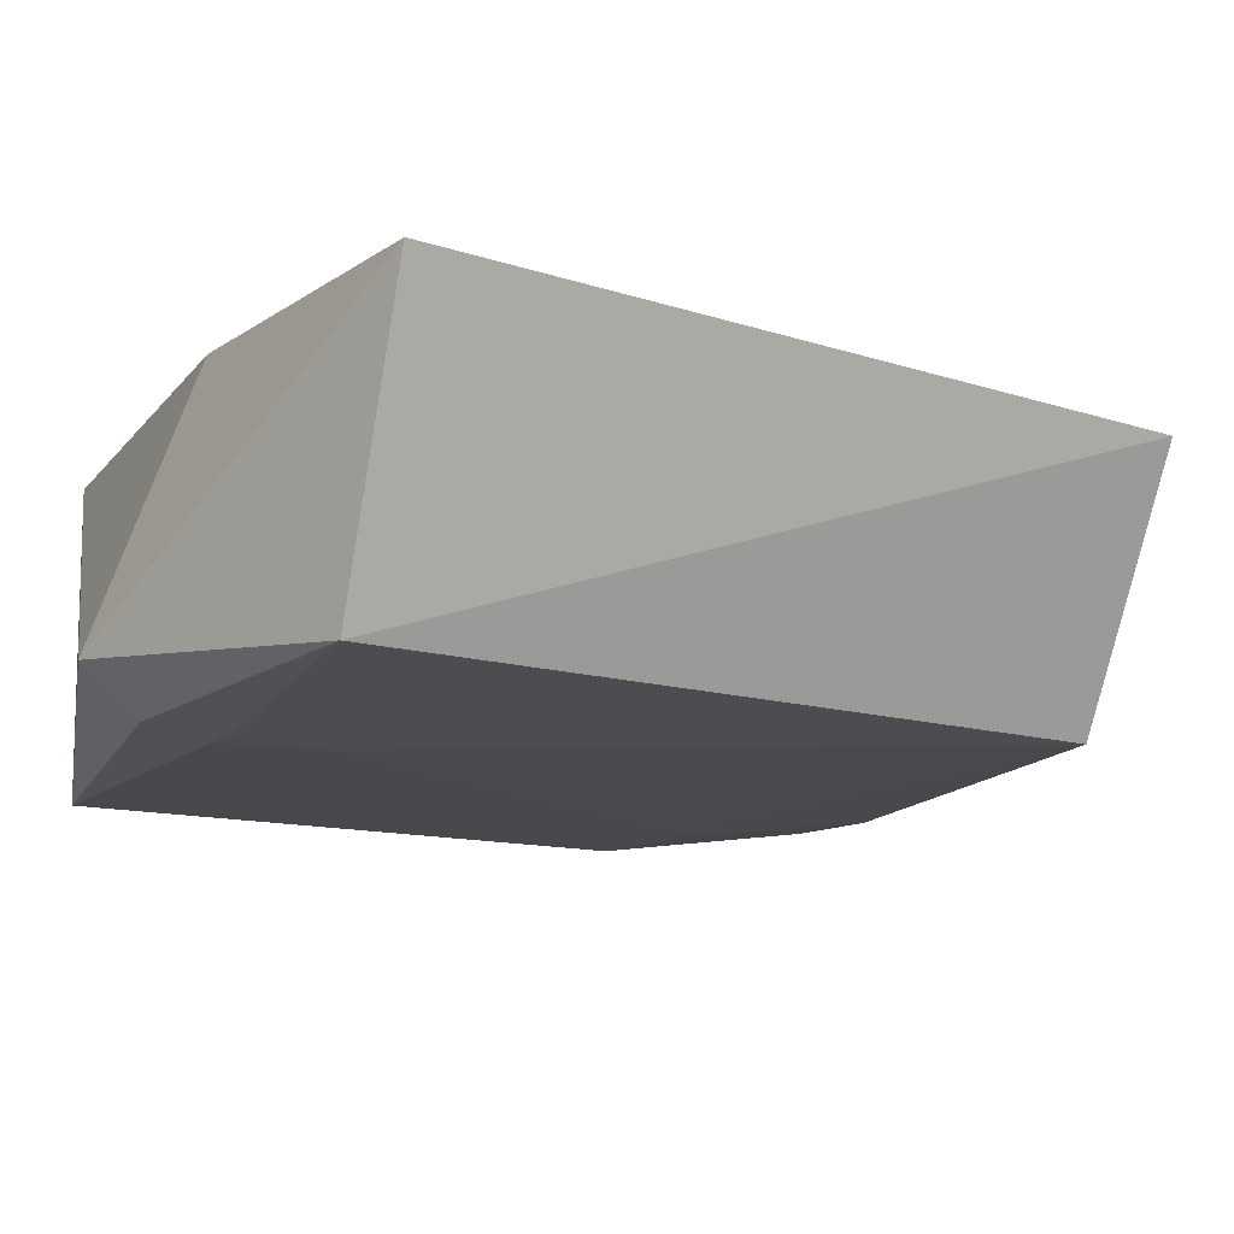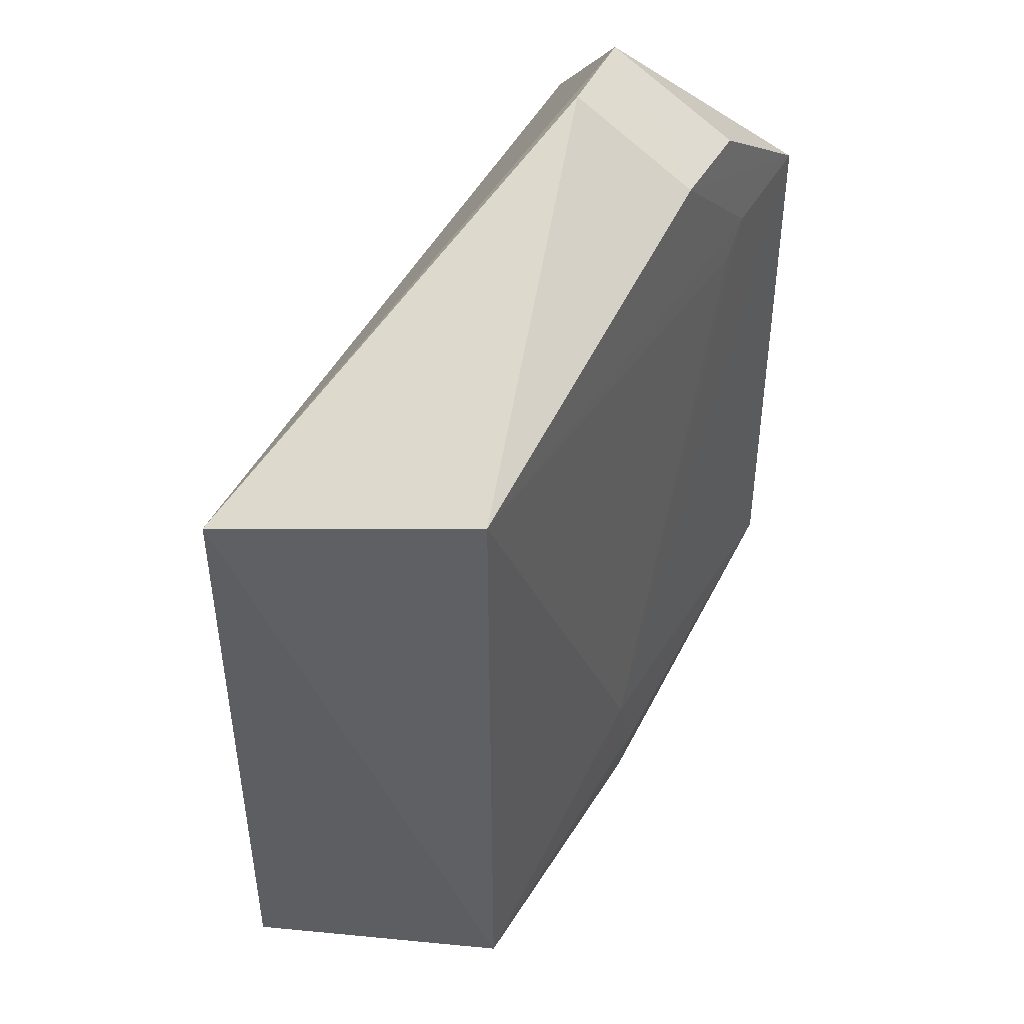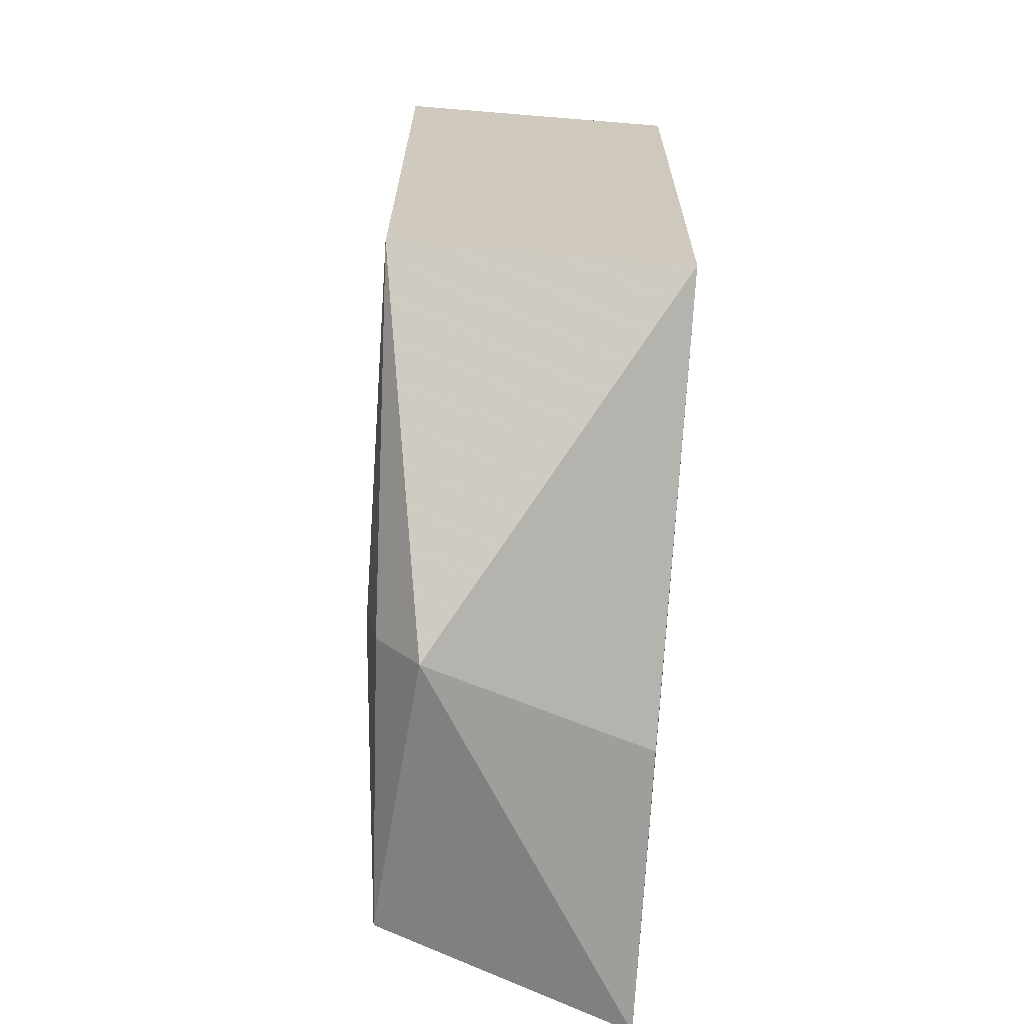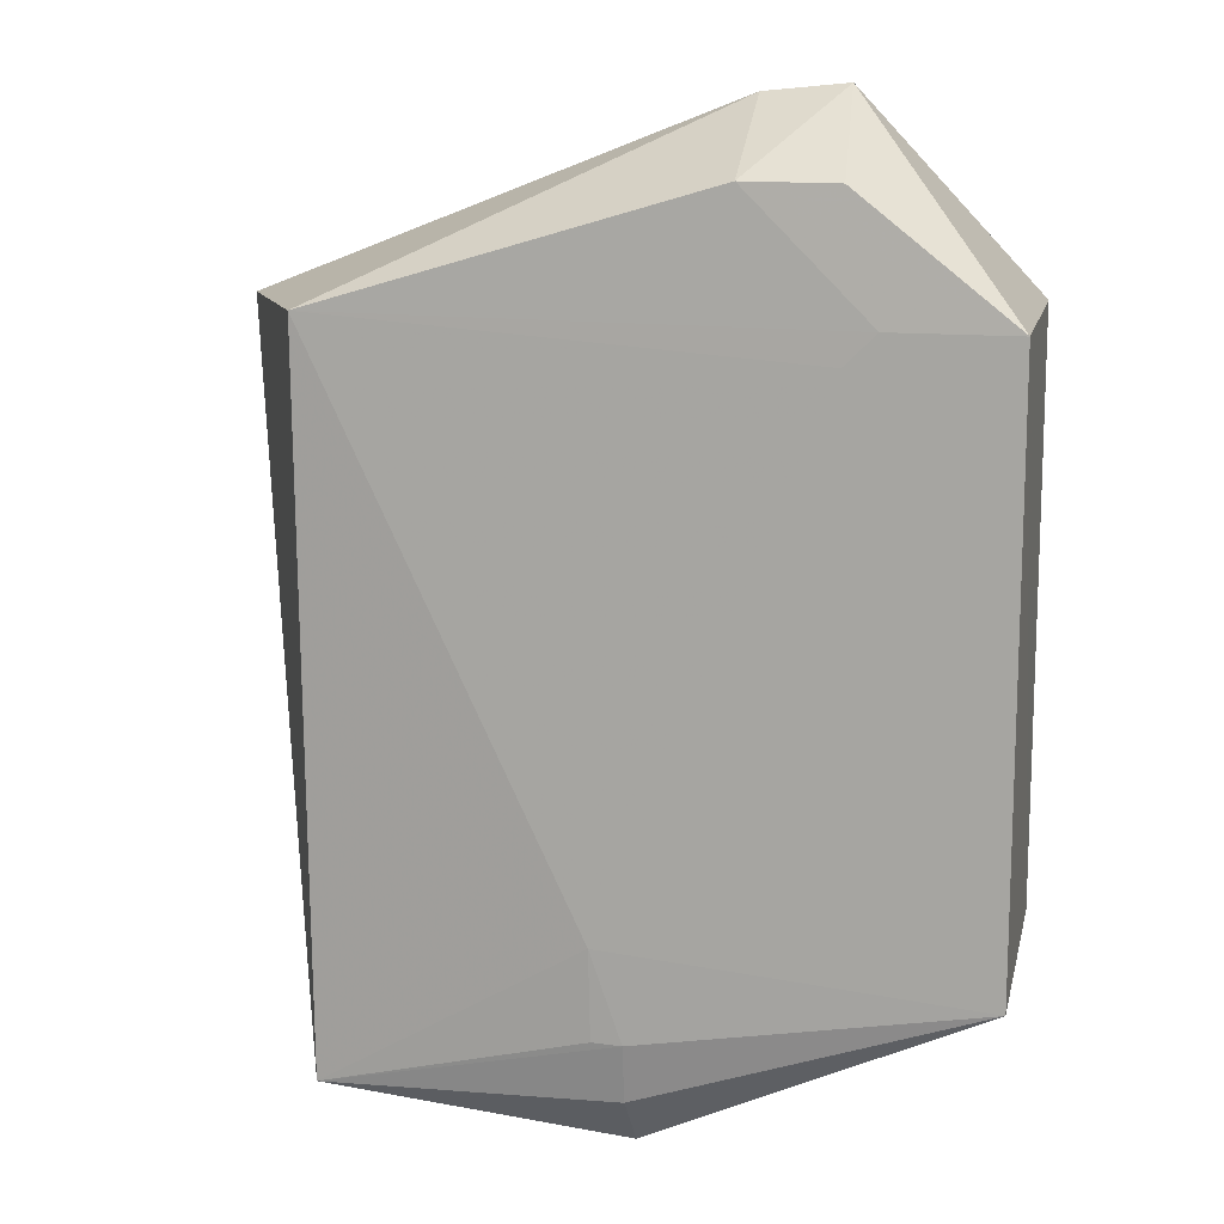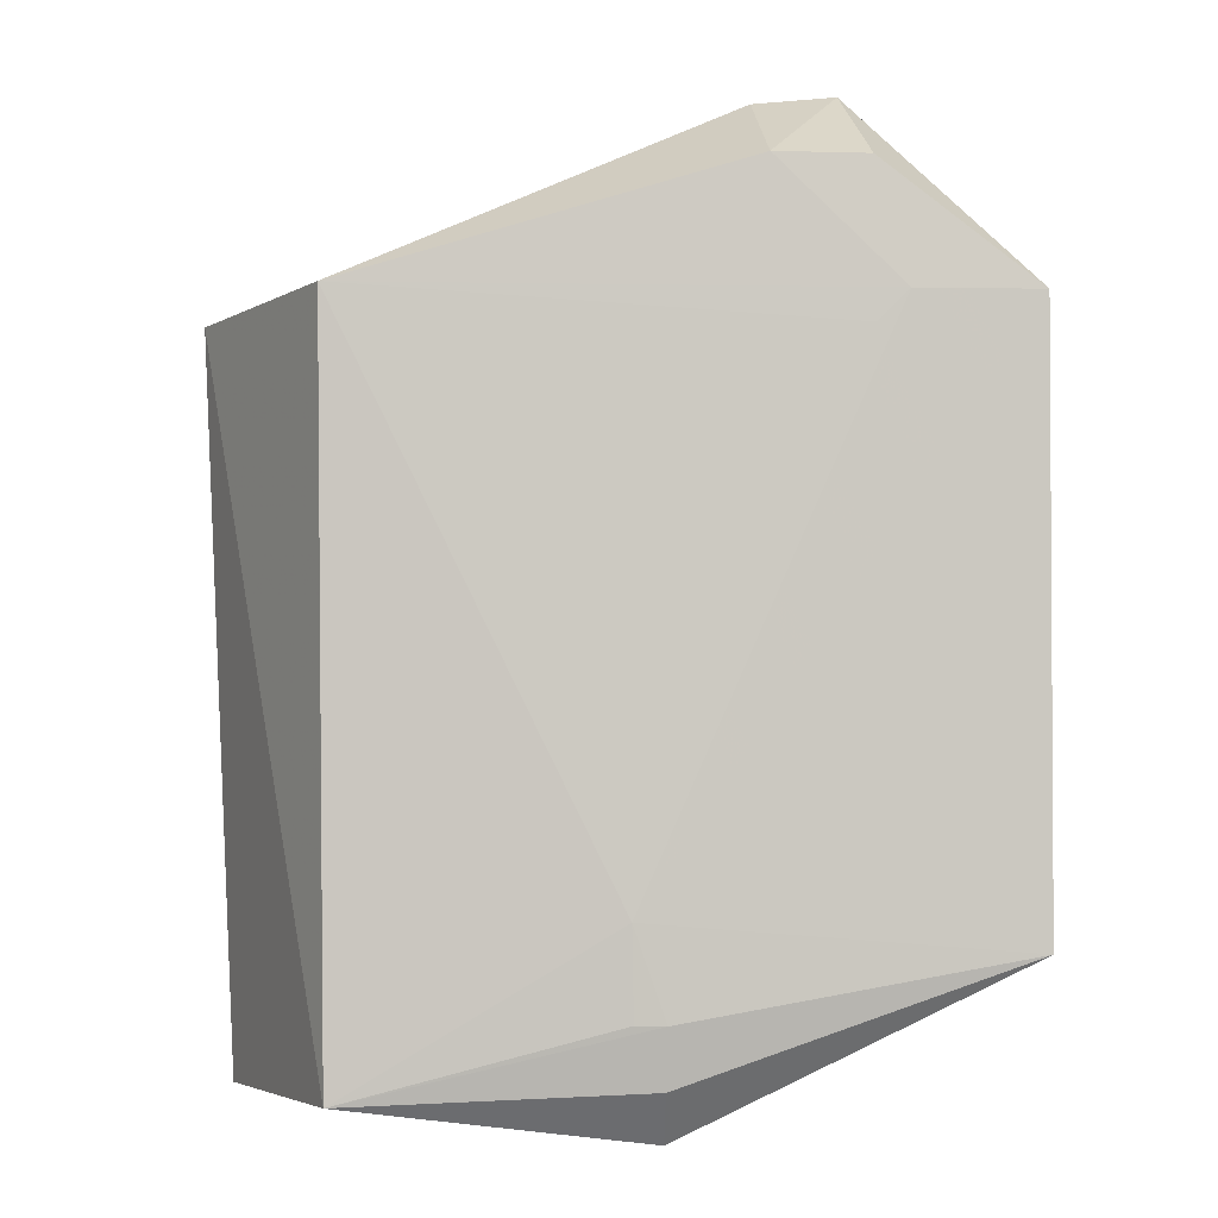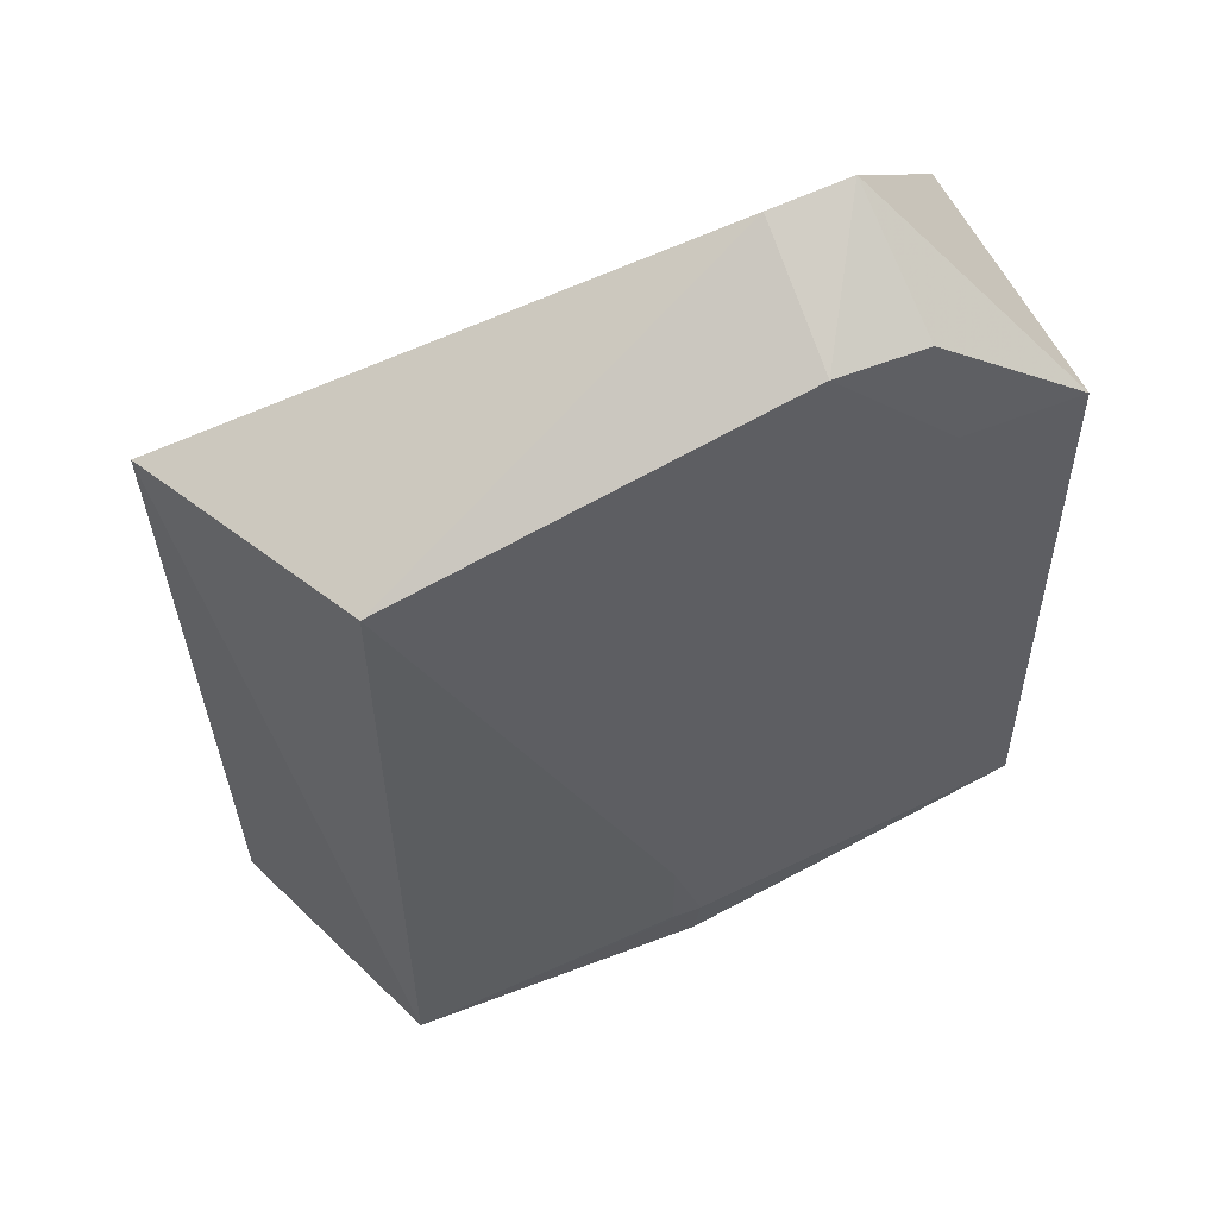
<metadata>
{"format":"obj","ext":"obj","renderer":"f3d","projection":"perspective","resolution":1024,"background":"white","views":[{"elev":-11.5,"azim":52.1,"up":"+Z"},{"elev":46.7,"azim":117.8,"up":"+Y"},{"elev":-67.8,"azim":-94.6,"up":"+Y"},{"elev":12.9,"azim":-167.7,"up":"+Y"},{"elev":-1.7,"azim":175.2,"up":"+Y"},{"elev":54.7,"azim":156.1,"up":"+Y"}]}
</metadata>
<code>
v 0.1039 0.04689 0.03642
v 0.1001 -0.04826 0.0394
v 0.08803 -0.04641 0.005631
v 0.004344 0.04782 0.00176
v 0.004404 0.04785 0.0385
v 0.08897 0.0482 0.005366
v 0.004404 -0.02923 0.0385
v 0.05304 -0.02524 0.002071
v 0.02612 0.07386 0.01987
v 0.04866 -0.05179 0.00907
v 0.02461 0.04378 0.002083
v 0.03684 0.07282 0.01997
v 0.0368 0.06372 0.003411
v 0.0612 -0.04545 0.0385
v 0.004368 -0.0292 0.001319
v 0.02053 0.04782 0.002013
v 0.0247 0.06363 0.003236
v 0.04891 -0.03707 0.0021
v 0.05281 -0.03699 0.002284
v 0.049 -0.04484 0.003614
f 1 2 3
f 5 2 1
f 6 1 3
f 7 2 5
f 7 5 4
f 8 6 3
f 9 5 1
f 9 4 5
f 10 3 2
f 11 6 8
f 12 9 1
f 12 1 6
f 13 12 6
f 13 9 12
f 14 10 2
f 14 2 7
f 14 7 10
f 15 4 8
f 15 10 7
f 15 7 4
f 16 11 8
f 16 8 4
f 16 4 13
f 16 13 6
f 16 6 11
f 17 13 4
f 17 4 9
f 17 9 13
f 18 15 8
f 19 18 8
f 19 8 3
f 19 3 18
f 20 18 3
f 20 3 10
f 20 10 15
f 20 15 18

</code>
